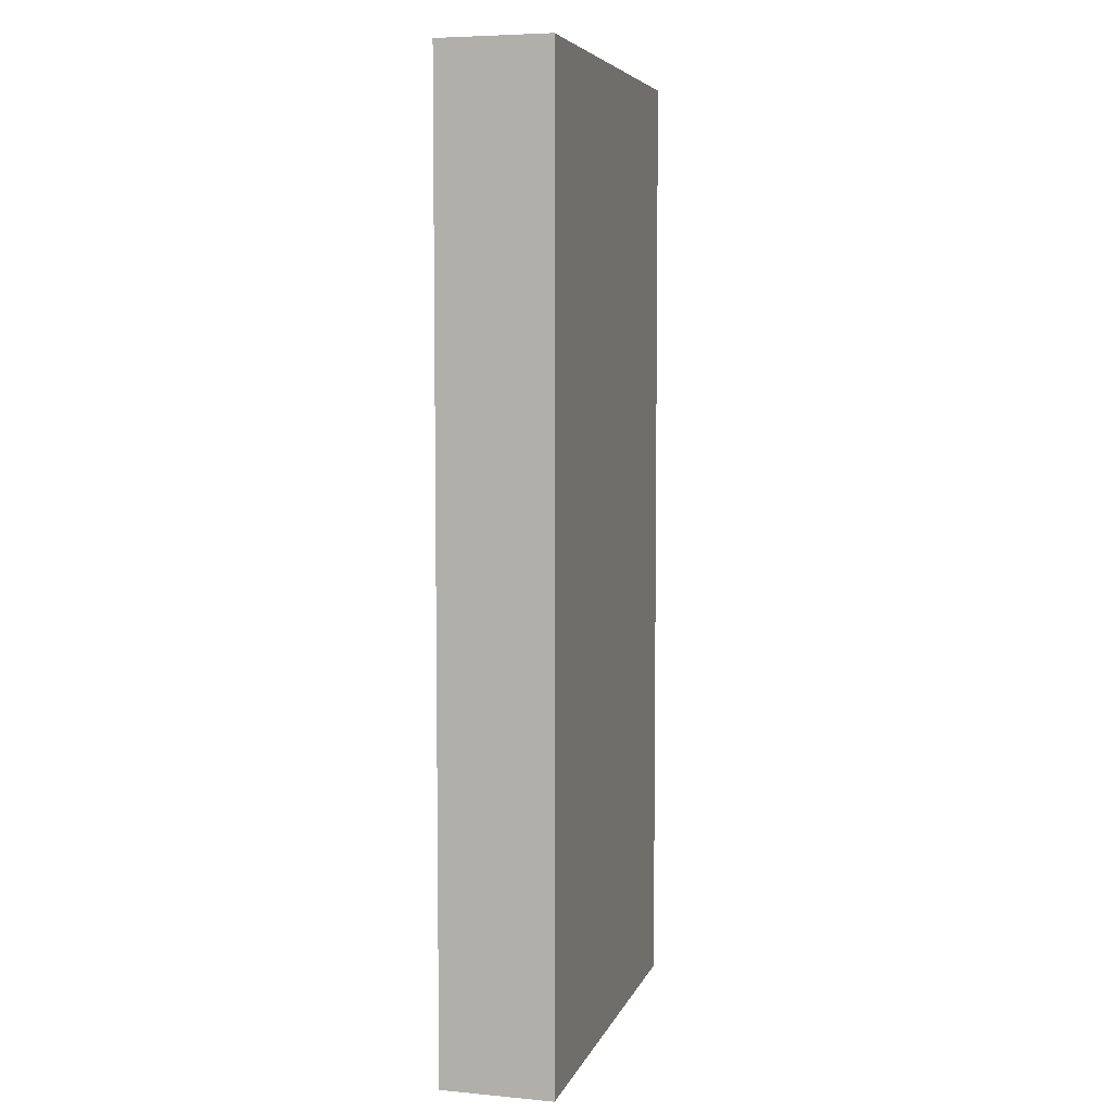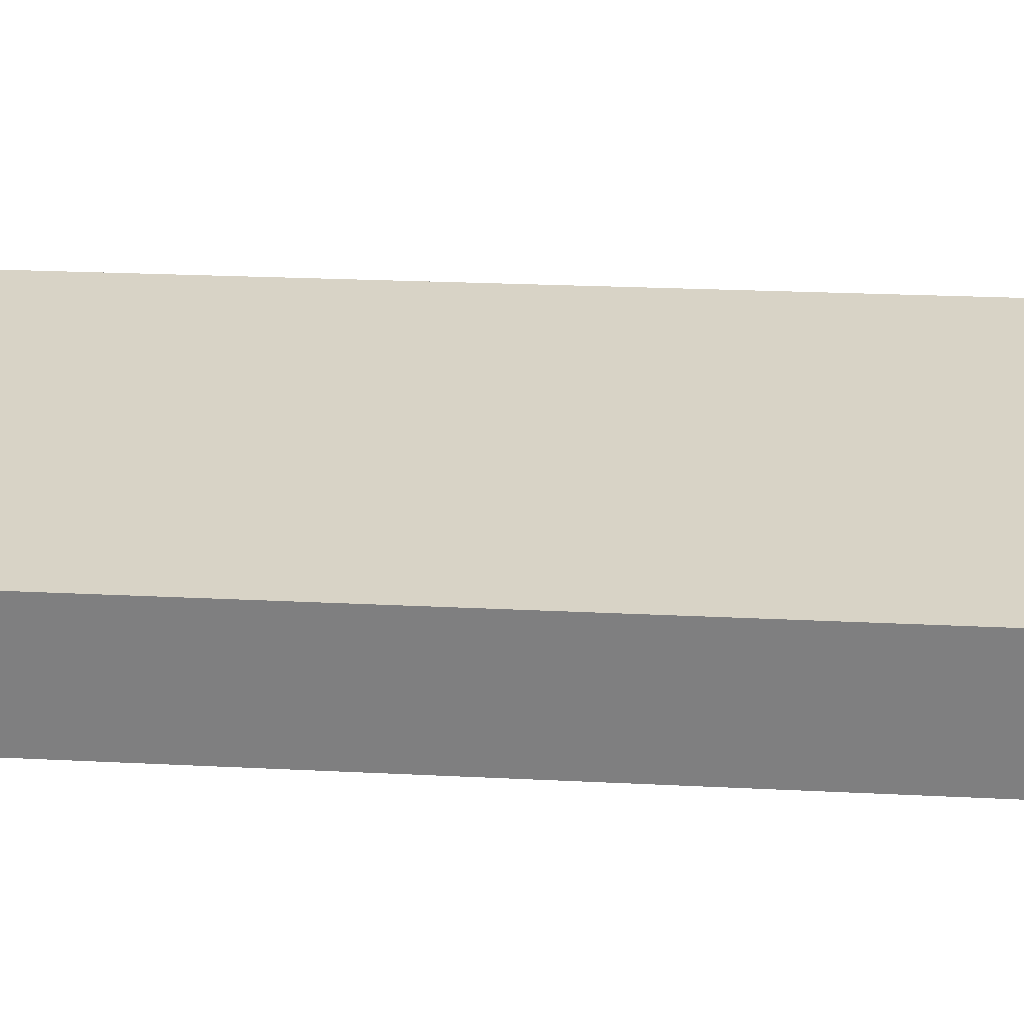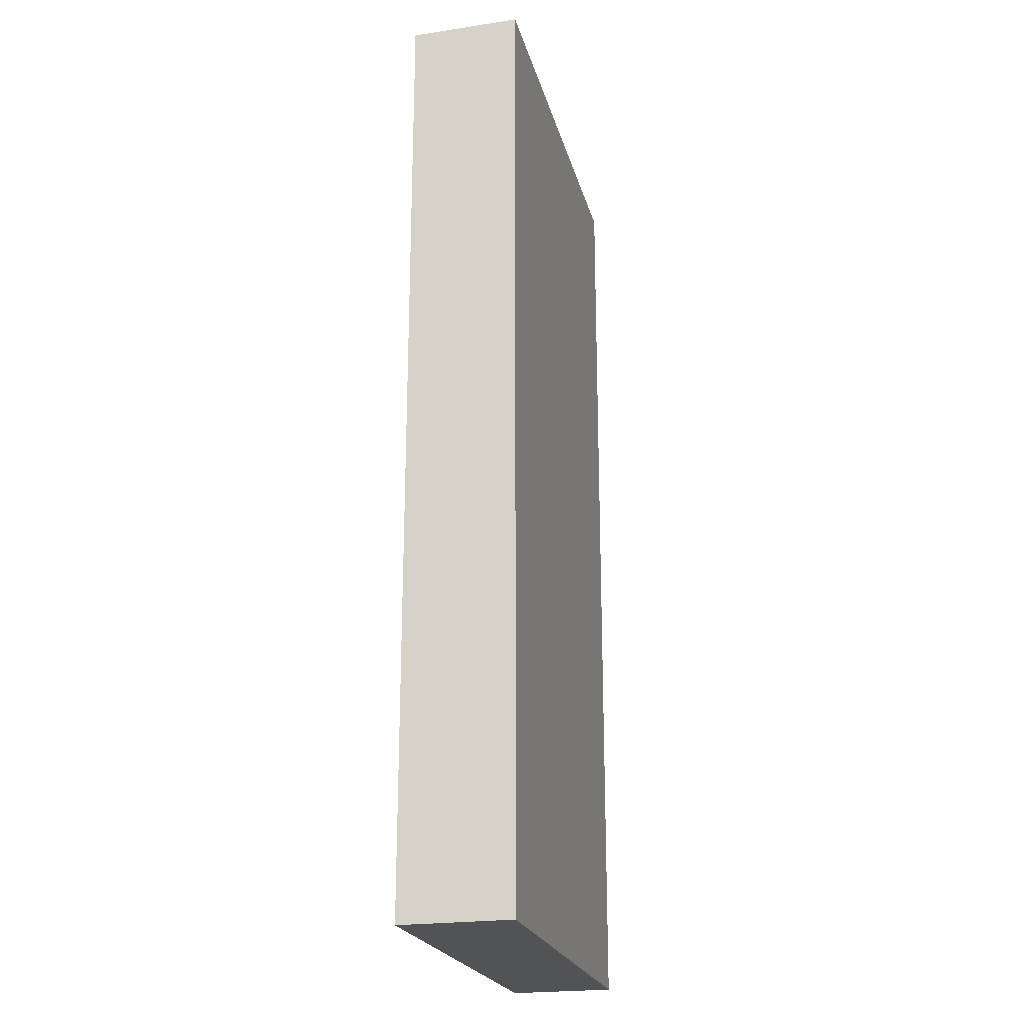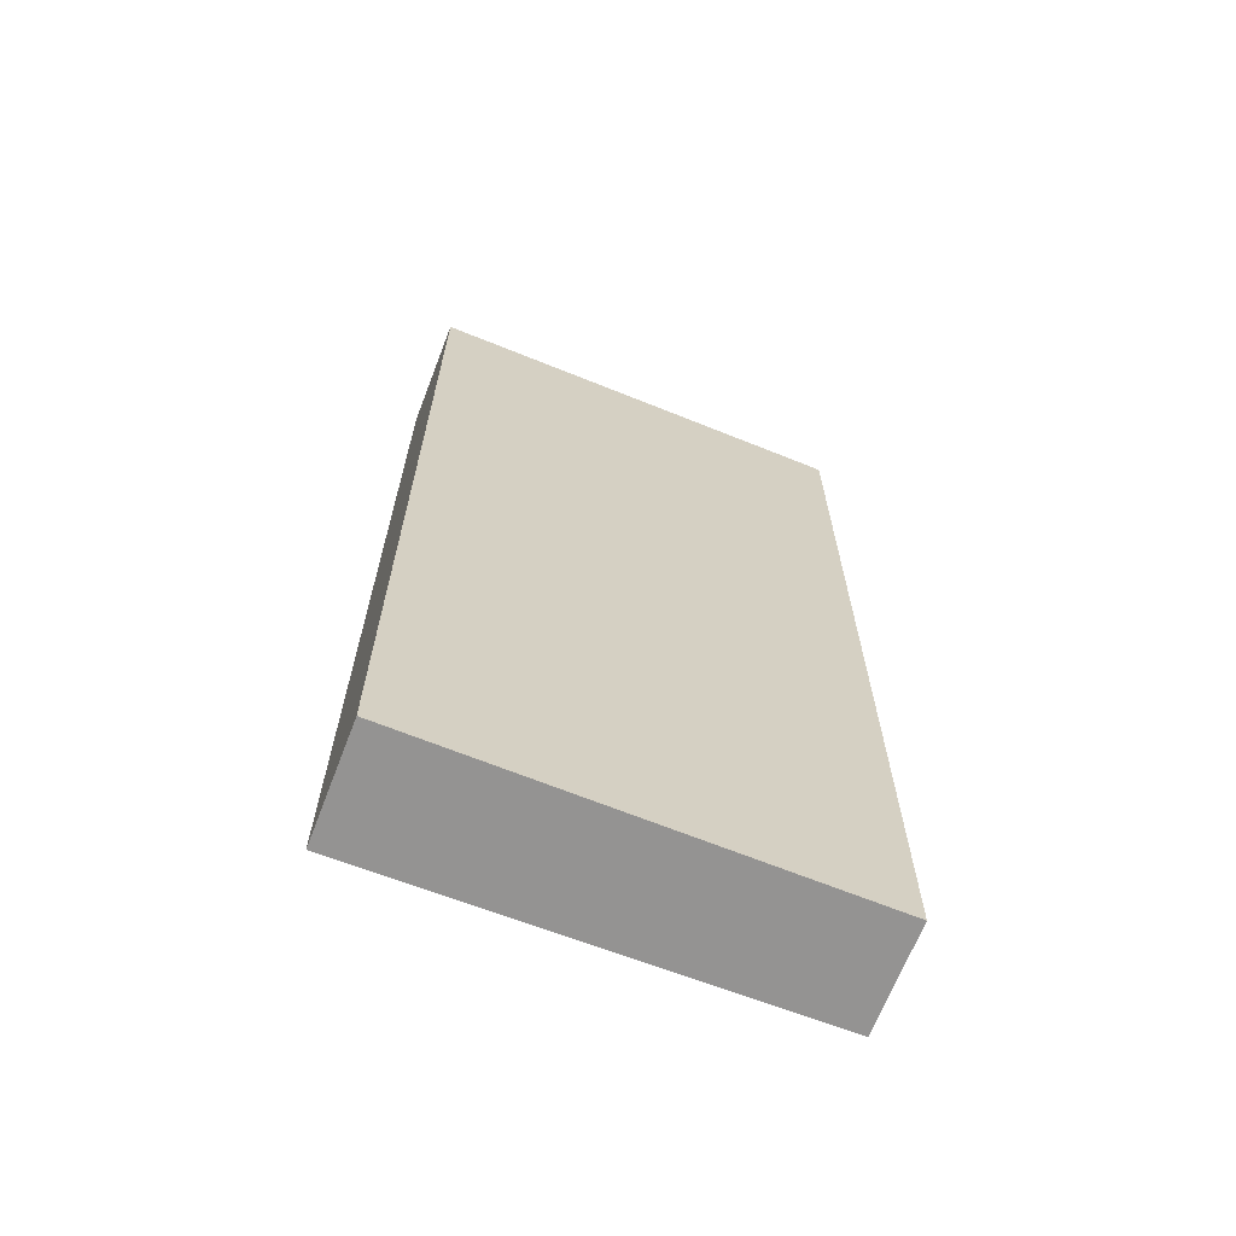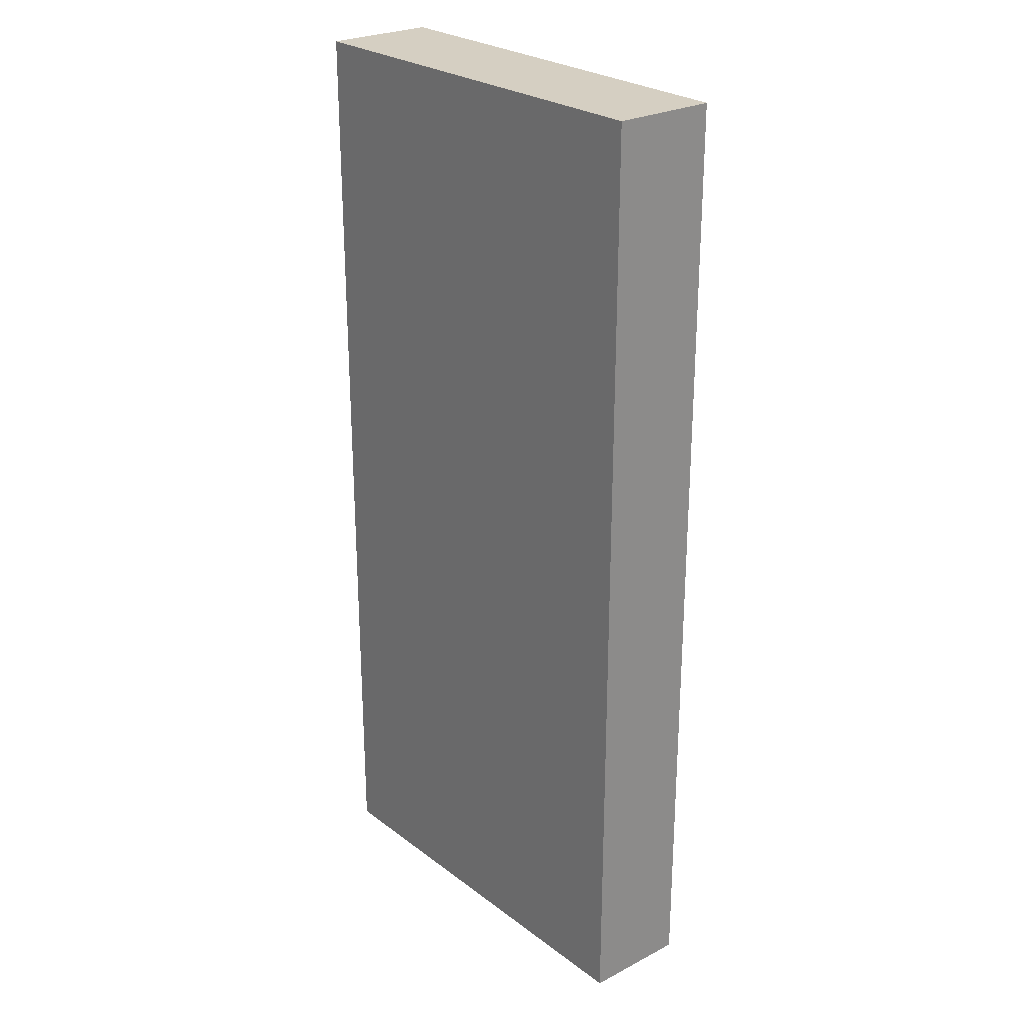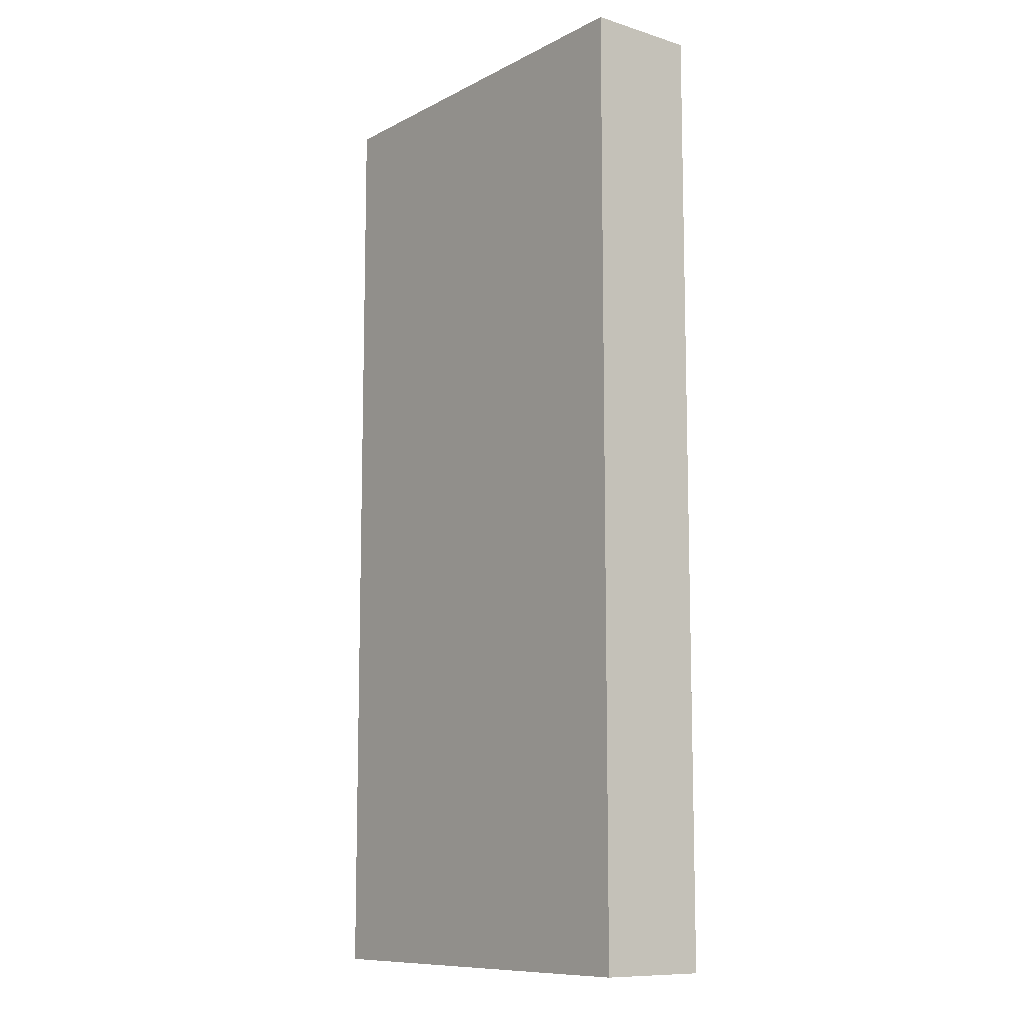
<metadata>
{"format":"obj","ext":"obj","renderer":"f3d","projection":"perspective","resolution":1024,"background":"white","views":[{"elev":5.9,"azim":-83.3,"up":"+Y"},{"elev":20.2,"azim":-84.4,"up":"+Z"},{"elev":-22.3,"azim":-84.5,"up":"+Y"},{"elev":-66.8,"azim":-30.2,"up":"+Y"},{"elev":25.9,"azim":41.5,"up":"+Y"},{"elev":-10.3,"azim":-137.1,"up":"+Y"}]}
</metadata>
<code>
v  0.131 7.11 -0.818
v  3.159 7.11 0.452
v  3.282 7.11 -0.316
v  0 7.11 4.354e-16
v  3.282 1.935e-17 -0.316
v  0.131 5.009e-17 -0.818
v  0 0 0
v  3.159 -2.768e-17 0.452
g defaultobject
f 1 2 3
f 2 1 4
f 5 1 3
f 1 5 6
f 6 4 1
f 4 6 7
f 7 2 4
f 2 7 8
f 8 3 2
f 3 8 5
f 8 6 5
f 6 8 7

</code>
